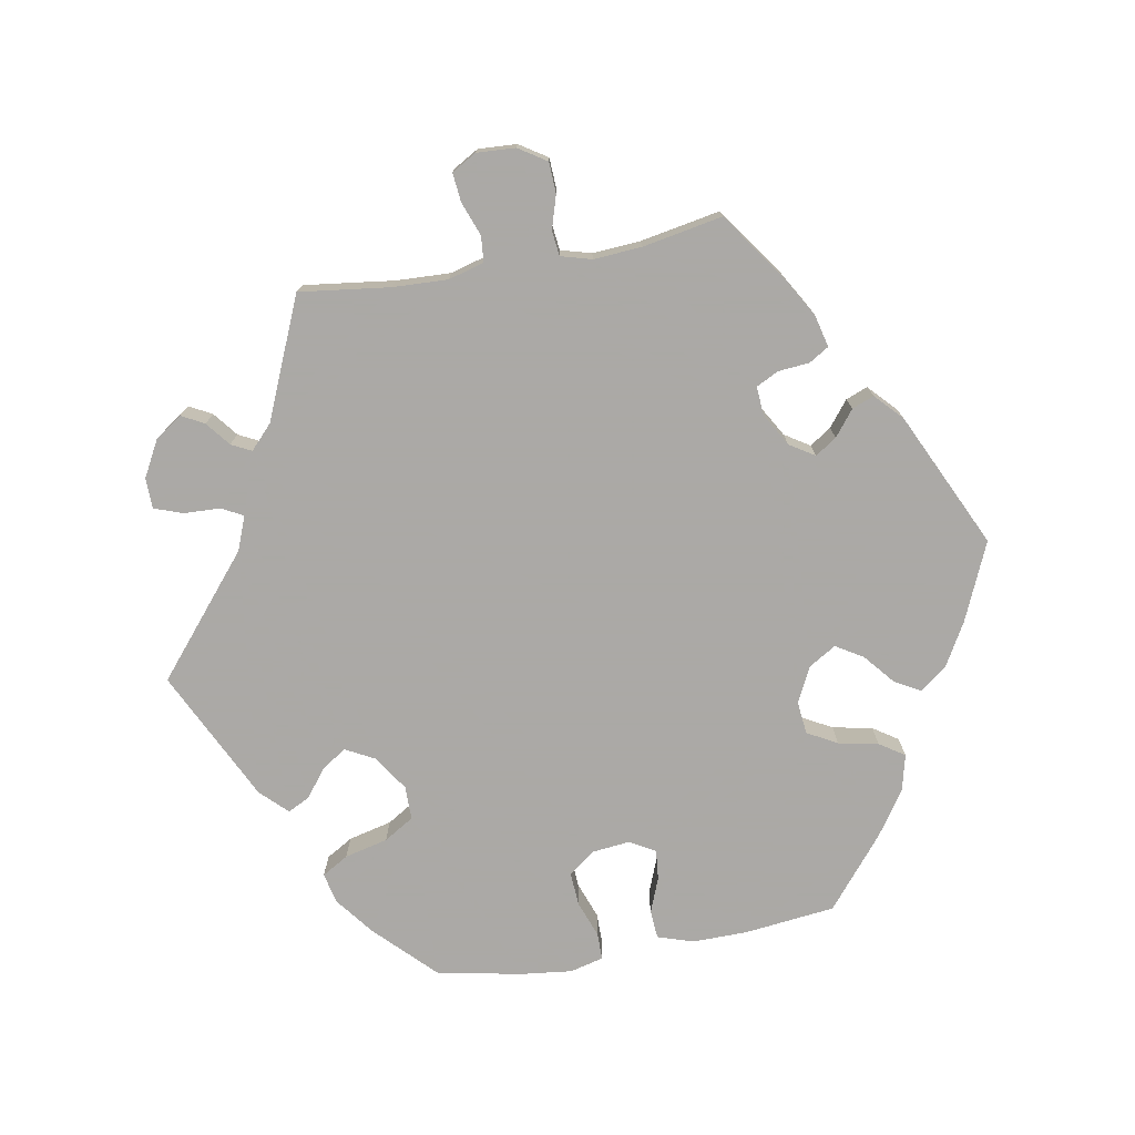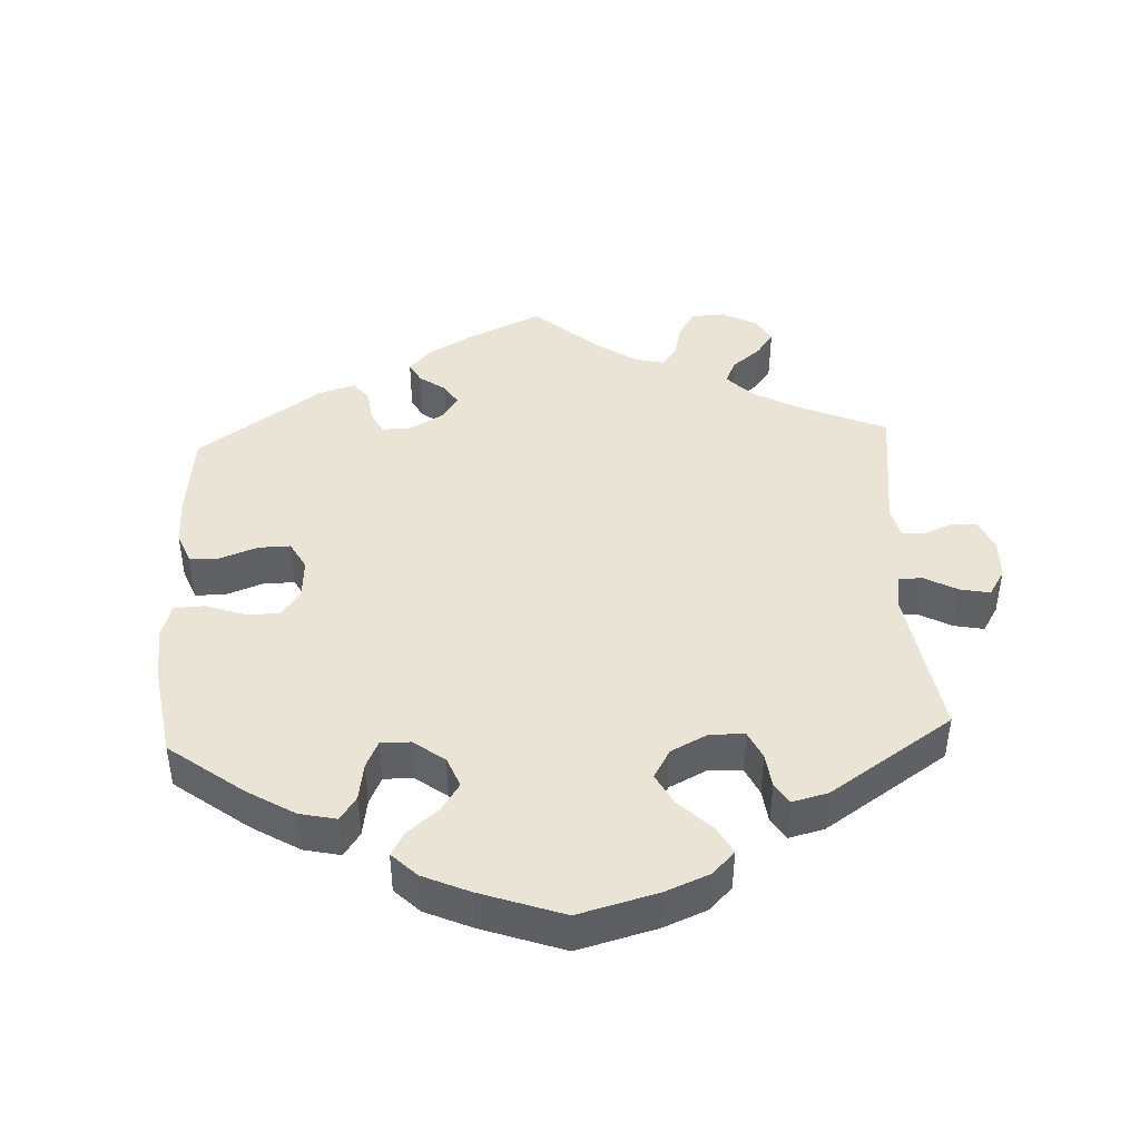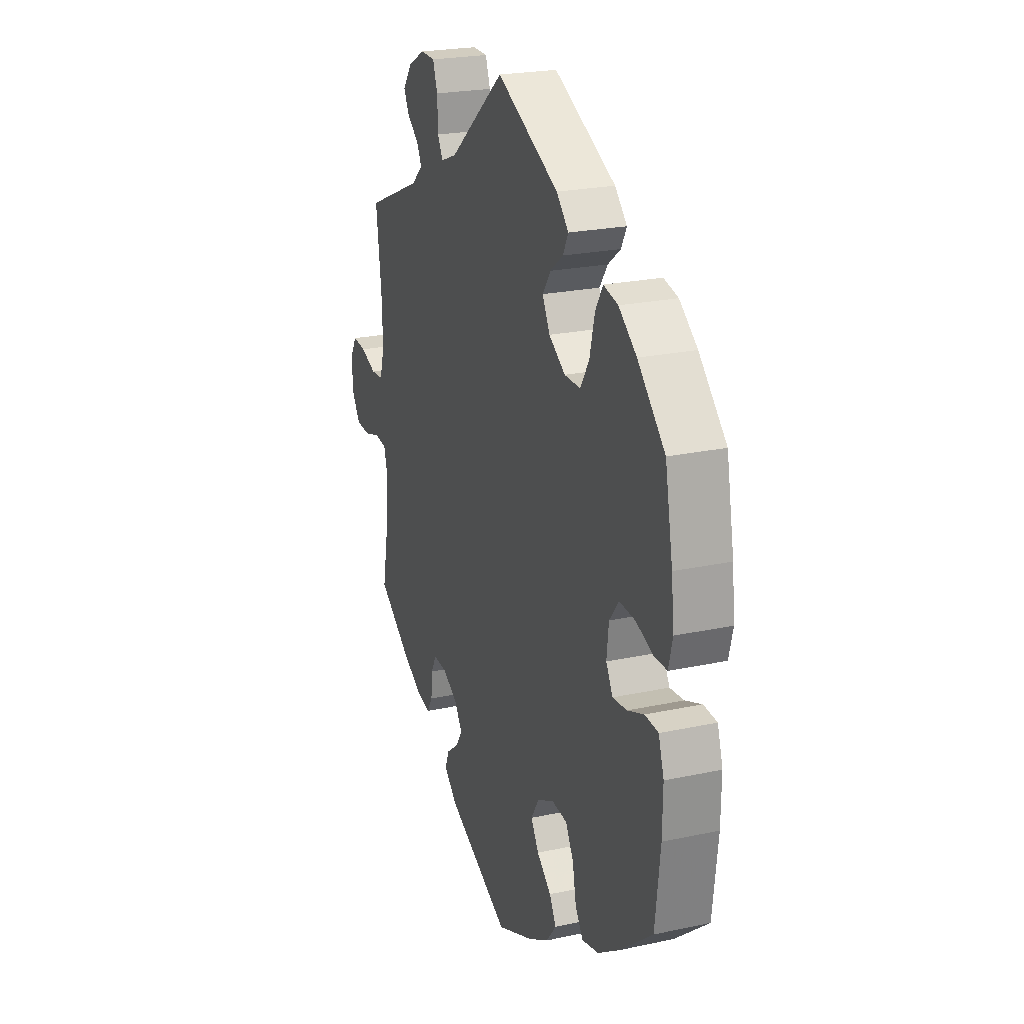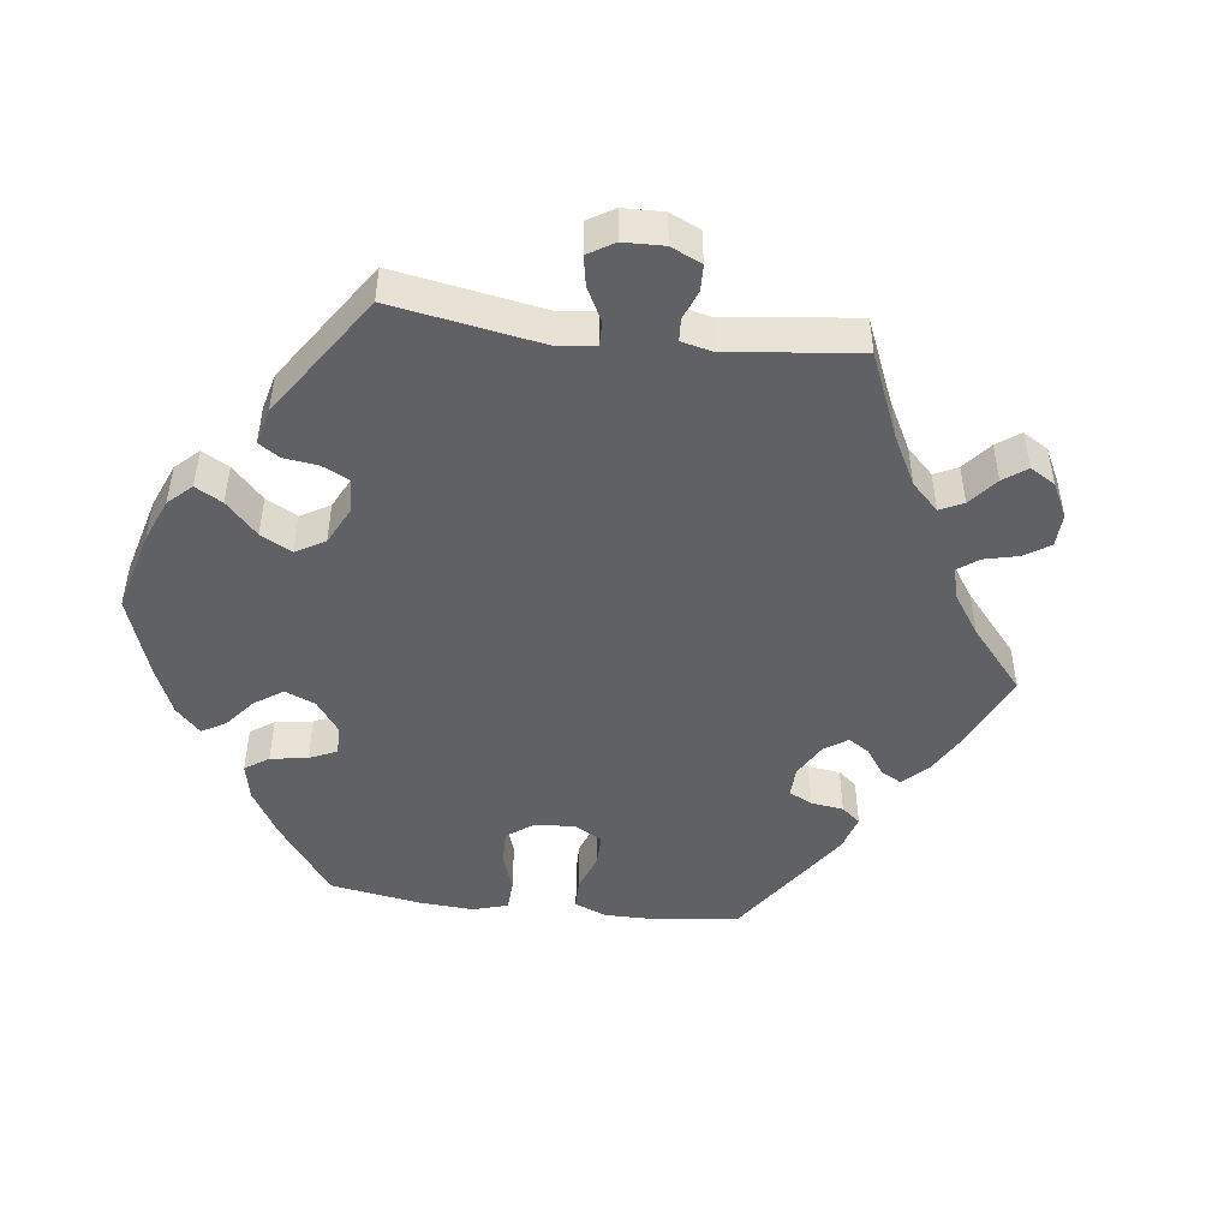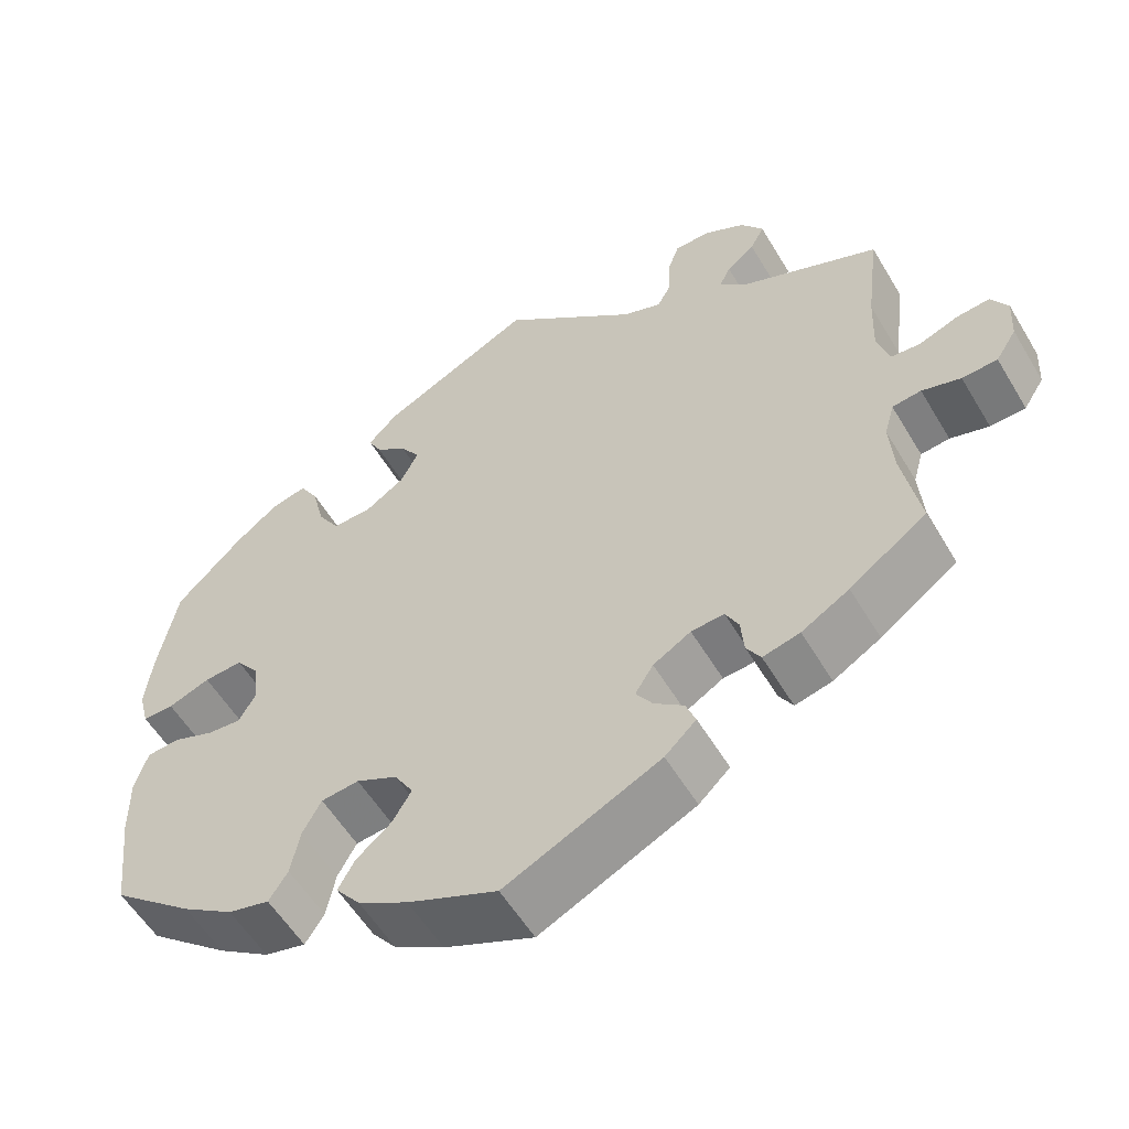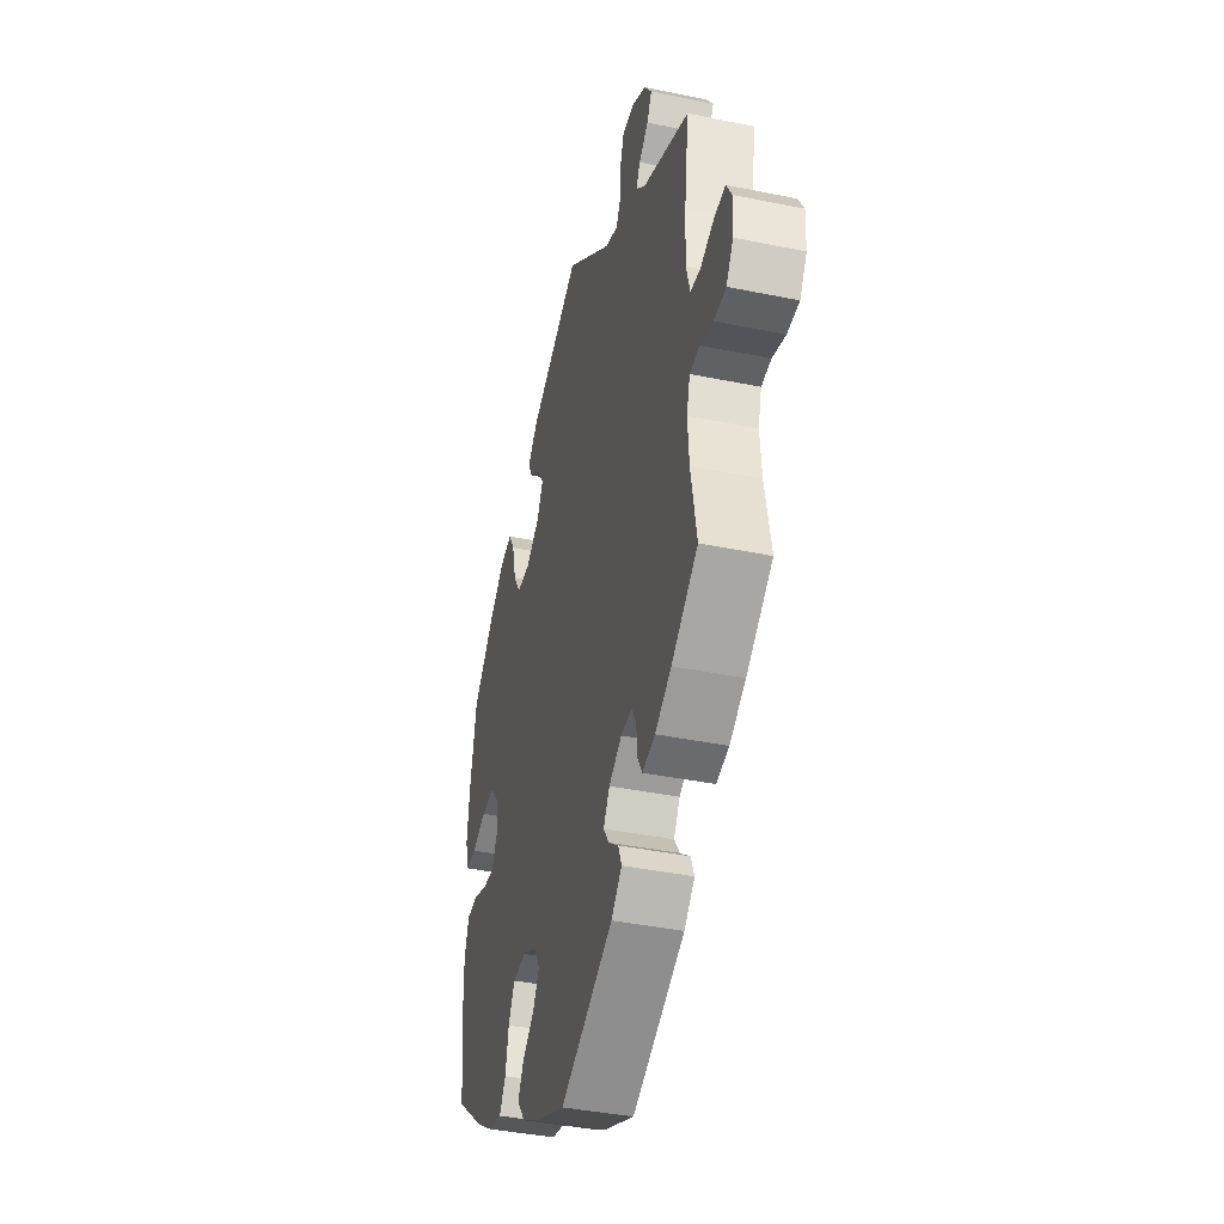
<metadata>
{"format":"obj","ext":"obj","renderer":"f3d","projection":"perspective","resolution":1024,"background":"white","views":[{"elev":-75.5,"azim":100.0,"up":"+Y"},{"elev":43.9,"azim":-62.7,"up":"+Y"},{"elev":23.0,"azim":-110.2,"up":"+Z"},{"elev":-48.0,"azim":22.8,"up":"+Y"},{"elev":-56.1,"azim":30.5,"up":"+Z"},{"elev":-39.8,"azim":75.7,"up":"+Z"}]}
</metadata>
<code>
v -0.516 0.07 -0.161
v -0.517 0.07 -0.084
v -0.501 0.07 -0.034
v -0.461 0.07 -0.031
v -0.412 0.07 -0.05
v -0.37 0.07 -0.054
v -0.35 0.07 -0.018
v -0.356 0.07 0.036
v -0.384 0.07 0.072
v -0.431 0.07 0.069
v -0.482 0.07 0.05
v -0.52 0.07 0.05
v -0.532 0.07 0.097
v -0.524 0.07 0.168
v -0.501 0.07 0.288
v -0.42 0.07 0.369
v -0.367 0.07 0.41
v -0.324 0.07 0.42
v -0.302 0.07 0.383
v -0.287 0.07 0.322
v -0.261 0.07 0.28
v -0.214 0.07 0.28
v -0.165 0.07 0.312
v -0.143 0.07 0.354
v -0.167 0.07 0.389
v -0.205 0.07 0.418
v -0.221 0.07 0.449
v -0.185 0.07 0.486
v 0 0.07 0.577
v 0.165 0.07 0.44
v 0.212 0.07 0.422
v 0.228 0.07 0.451
v 0.23 0.07 0.503
v 0.244 0.07 0.543
v 0.287 0.07 0.544
v 0.337 0.07 0.517
v 0.364 0.07 0.479
v 0.347 0.07 0.447
v 0.313 0.07 0.42
v 0.299 0.07 0.392
v 0.332 0.07 0.361
v 0.501 0.07 0.289
v 0.485 0.07 0.162
v 0.482 0.07 0.085
v 0.496 0.07 0.035
v 0.532 0.07 0.032
v 0.58 0.07 0.05
v 0.62 0.07 0.054
v 0.64 0.07 0.019
v 0.637 0.07 -0.035
v 0.612 0.07 -0.074
v 0.569 0.07 -0.076
v 0.522 0.07 -0.062
v 0.487 0.07 -0.066
v 0.475 0.07 -0.109
v 0.48 0.07 -0.177
v 0.501 0.07 -0.289
v 0.407 0.07 -0.356
v 0.349 0.07 -0.39
v 0.304 0.07 -0.401
v 0.287 0.07 -0.373
v 0.283 0.07 -0.329
v 0.267 0.07 -0.298
v 0.227 0.07 -0.301
v 0.181 0.07 -0.328
v 0.159 0.07 -0.363
v 0.179 0.07 -0.393
v 0.215 0.07 -0.421
v 0.227 0.07 -0.452
v 0.189 0.07 -0.488
v 0 0.07 -0.578
v -0.109 0.07 -0.531
v -0.169 0.07 -0.497
v -0.199 0.07 -0.459
v -0.179 0.07 -0.423
v -0.136 0.07 -0.387
v -0.113 0.07 -0.349
v -0.136 0.07 -0.311
v -0.186 0.07 -0.286
v -0.232 0.07 -0.291
v -0.255 0.07 -0.333
v -0.266 0.07 -0.389
v -0.289 0.07 -0.424
v -0.339 0.07 -0.412
v -0.402 0.07 -0.37
v -0.501 0.07 -0.289
v -0.516 0 -0.161
v -0.517 0 -0.084
v -0.501 0 -0.034
v -0.461 0 -0.031
v -0.412 0 -0.05
v -0.37 0 -0.054
v -0.35 0 -0.018
v -0.356 0 0.036
v -0.384 0 0.072
v -0.431 0 0.069
v -0.482 0 0.05
v -0.52 0 0.05
v -0.532 0 0.097
v -0.524 0 0.168
v -0.501 0 0.288
v -0.42 0 0.369
v -0.367 0 0.41
v -0.324 0 0.42
v -0.302 0 0.383
v -0.287 0 0.322
v -0.261 0 0.28
v -0.214 0 0.28
v -0.165 0 0.312
v -0.143 0 0.354
v -0.167 0 0.389
v -0.205 0 0.418
v -0.221 0 0.449
v -0.185 0 0.486
v 0 0 0.577
v 0.165 0 0.44
v 0.212 0 0.422
v 0.228 0 0.451
v 0.23 0 0.503
v 0.244 0 0.543
v 0.287 0 0.544
v 0.337 0 0.517
v 0.364 0 0.479
v 0.347 0 0.447
v 0.313 0 0.42
v 0.299 0 0.392
v 0.332 0 0.361
v 0.501 0 0.289
v 0.485 0 0.162
v 0.482 0 0.085
v 0.496 0 0.035
v 0.532 0 0.032
v 0.58 0 0.05
v 0.62 0 0.054
v 0.64 0 0.019
v 0.637 0 -0.035
v 0.612 0 -0.074
v 0.569 0 -0.076
v 0.522 0 -0.062
v 0.487 0 -0.066
v 0.475 0 -0.109
v 0.48 0 -0.177
v 0.501 0 -0.289
v 0.407 0 -0.356
v 0.349 0 -0.39
v 0.304 0 -0.401
v 0.287 0 -0.373
v 0.283 0 -0.329
v 0.267 0 -0.298
v 0.227 0 -0.301
v 0.181 0 -0.328
v 0.159 0 -0.363
v 0.179 0 -0.393
v 0.215 0 -0.421
v 0.227 0 -0.452
v 0.189 0 -0.488
v 0 0 -0.578
v -0.109 0 -0.531
v -0.169 0 -0.497
v -0.199 0 -0.459
v -0.179 0 -0.423
v -0.136 0 -0.387
v -0.113 0 -0.349
v -0.136 0 -0.311
v -0.186 0 -0.286
v -0.232 0 -0.291
v -0.255 0 -0.333
v -0.266 0 -0.389
v -0.289 0 -0.424
v -0.339 0 -0.412
v -0.402 0 -0.37
v -0.501 0 -0.289
f 81 82 83 84
f 80 81 84 85
f 73 74 75 76
f 73 76 77
f 72 73 77
f 71 72 77
f 70 71 77
f 67 68 69 70
f 66 67 70 77
f 65 66 77 78
f 59 60 61 62
f 59 62 63
f 56 57 58 59
f 55 56 59 63
f 54 55 63 64
f 50 51 52 53
f 50 53 54
f 49 50 54
f 46 47 48 49
f 45 46 49 54
f 44 45 54 64
f 41 42 43
f 40 41 43 44
f 36 37 38 39
f 36 39 40
f 35 36 40
f 32 33 34 35
f 31 32 35 40
f 27 28 29 30
f 25 26 27 30
f 24 25 30 31
f 23 24 31 40
f 17 18 19 20
f 17 20 21
f 16 17 21
f 15 16 21
f 14 15 21
f 13 14 21 22
f 10 11 12 13
f 9 10 13 22
f 2 3 4 5
f 2 5 6
f 1 2 6
f 80 85 86 1
f 64 65 78 79
f 40 44 64 79
f 8 9 22 23
f 7 8 23 40
f 6 7 40 79
f 1 6 79 80
f 170 169 168 167
f 171 170 167 166
f 162 161 160 159
f 163 162 159
f 163 159 158
f 163 158 157
f 163 157 156
f 156 155 154 153
f 163 156 153 152
f 164 163 152 151
f 148 147 146 145
f 149 148 145
f 145 144 143 142
f 149 145 142 141
f 150 149 141 140
f 139 138 137 136
f 140 139 136
f 140 136 135
f 135 134 133 132
f 140 135 132 131
f 150 140 131 130
f 129 128 127
f 130 129 127 126
f 125 124 123 122
f 126 125 122
f 126 122 121
f 121 120 119 118
f 126 121 118 117
f 116 115 114 113
f 116 113 112 111
f 117 116 111 110
f 126 117 110 109
f 106 105 104 103
f 107 106 103
f 107 103 102
f 107 102 101
f 107 101 100
f 108 107 100 99
f 99 98 97 96
f 108 99 96 95
f 91 90 89 88
f 92 91 88
f 92 88 87
f 87 172 171 166
f 165 164 151 150
f 165 150 130 126
f 109 108 95 94
f 126 109 94 93
f 165 126 93 92
f 166 165 92 87
f 1 87 88 2
f 2 88 89 3
f 3 89 90 4
f 4 90 91 5
f 5 91 92 6
f 6 92 93 7
f 7 93 94 8
f 8 94 95 9
f 9 95 96 10
f 10 96 97 11
f 11 97 98 12
f 12 98 99 13
f 13 99 100 14
f 14 100 101 15
f 15 101 102 16
f 16 102 103 17
f 17 103 104 18
f 18 104 105 19
f 19 105 106 20
f 20 106 107 21
f 21 107 108 22
f 22 108 109 23
f 23 109 110 24
f 24 110 111 25
f 25 111 112 26
f 26 112 113 27
f 27 113 114 28
f 28 114 115 29
f 29 115 116 30
f 30 116 117 31
f 31 117 118 32
f 32 118 119 33
f 33 119 120 34
f 34 120 121 35
f 35 121 122 36
f 36 122 123 37
f 37 123 124 38
f 38 124 125 39
f 39 125 126 40
f 40 126 127 41
f 41 127 128 42
f 42 128 129 43
f 43 129 130 44
f 44 130 131 45
f 45 131 132 46
f 46 132 133 47
f 47 133 134 48
f 48 134 135 49
f 49 135 136 50
f 50 136 137 51
f 51 137 138 52
f 52 138 139 53
f 53 139 140 54
f 54 140 141 55
f 55 141 142 56
f 56 142 143 57
f 57 143 144 58
f 58 144 145 59
f 59 145 146 60
f 60 146 147 61
f 61 147 148 62
f 62 148 149 63
f 63 149 150 64
f 64 150 151 65
f 65 151 152 66
f 66 152 153 67
f 67 153 154 68
f 68 154 155 69
f 69 155 156 70
f 70 156 157 71
f 71 157 158 72
f 72 158 159 73
f 73 159 160 74
f 74 160 161 75
f 75 161 162 76
f 76 162 163 77
f 77 163 164 78
f 78 164 165 79
f 79 165 166 80
f 80 166 167 81
f 81 167 168 82
f 82 168 169 83
f 83 169 170 84
f 84 170 171 85
f 85 171 172 86
f 86 172 87 1

</code>
